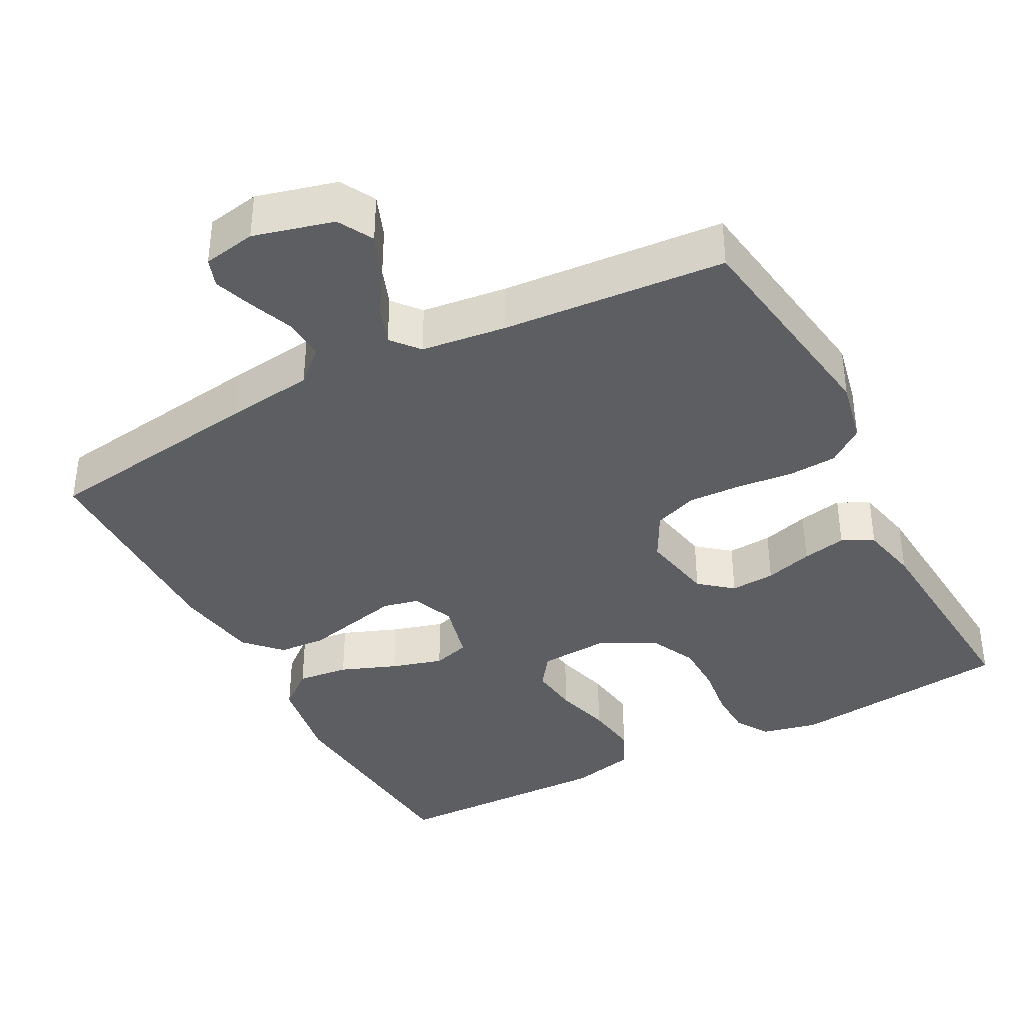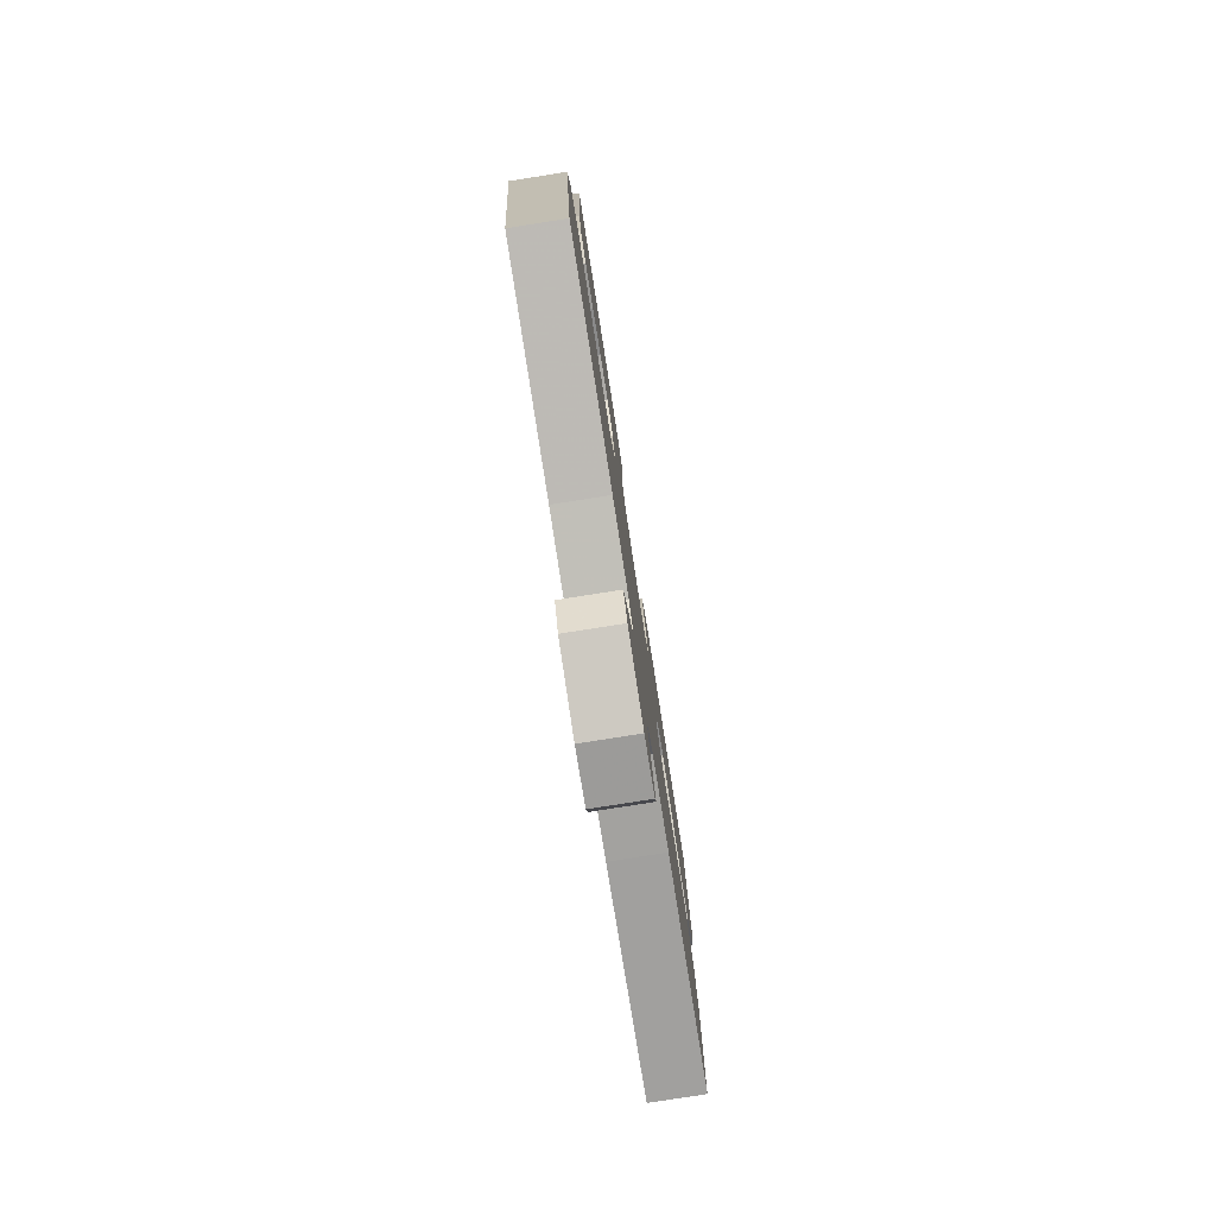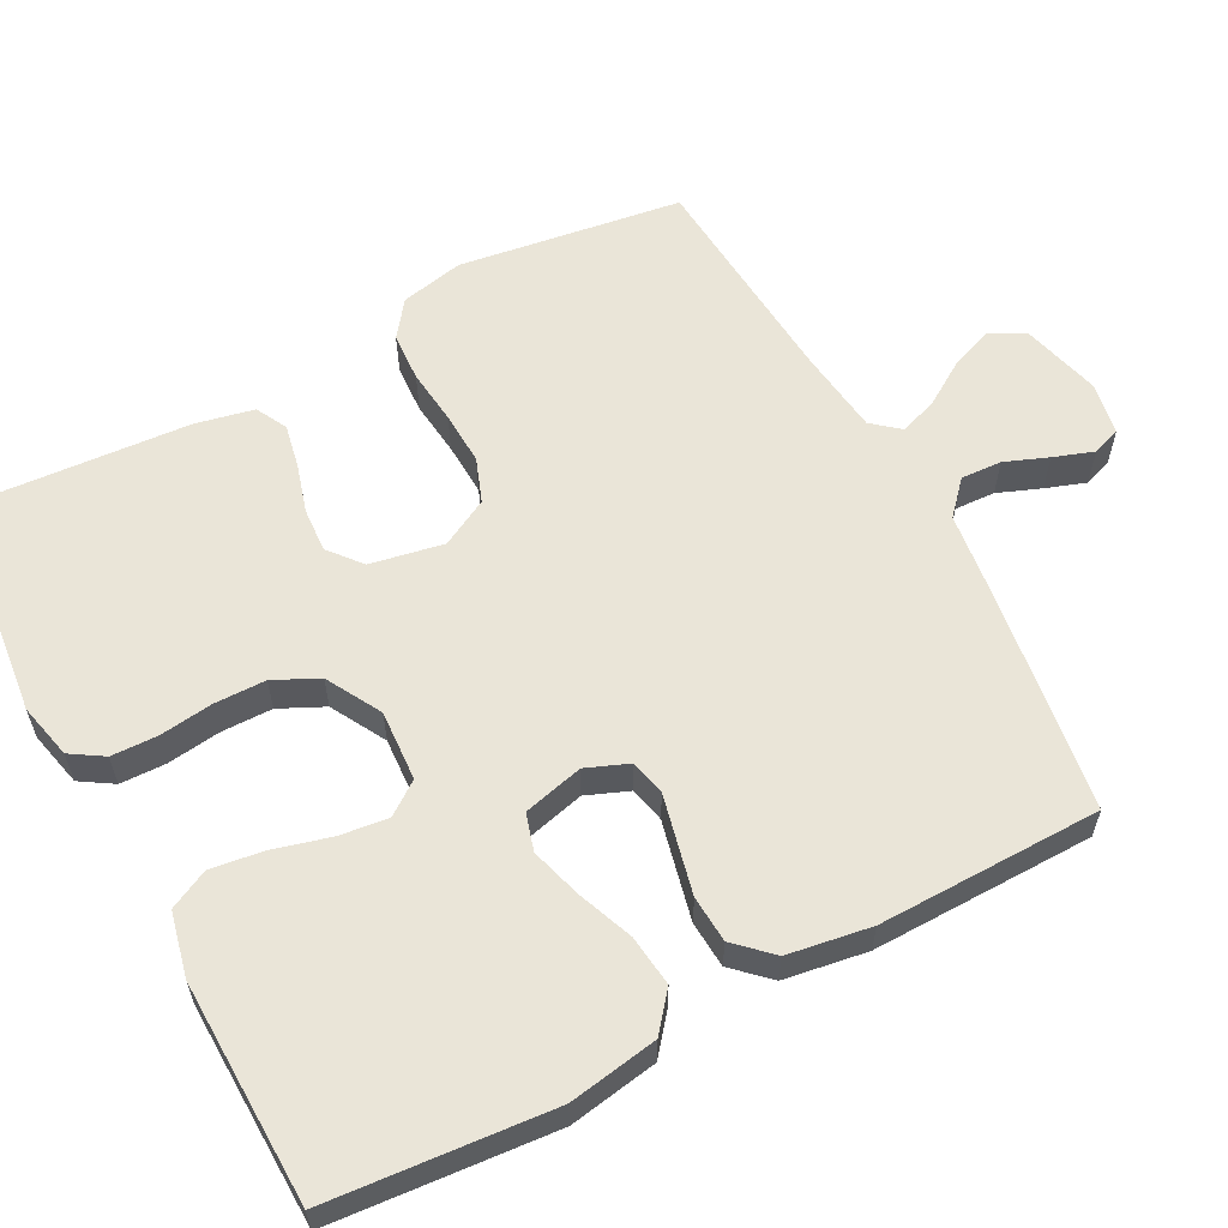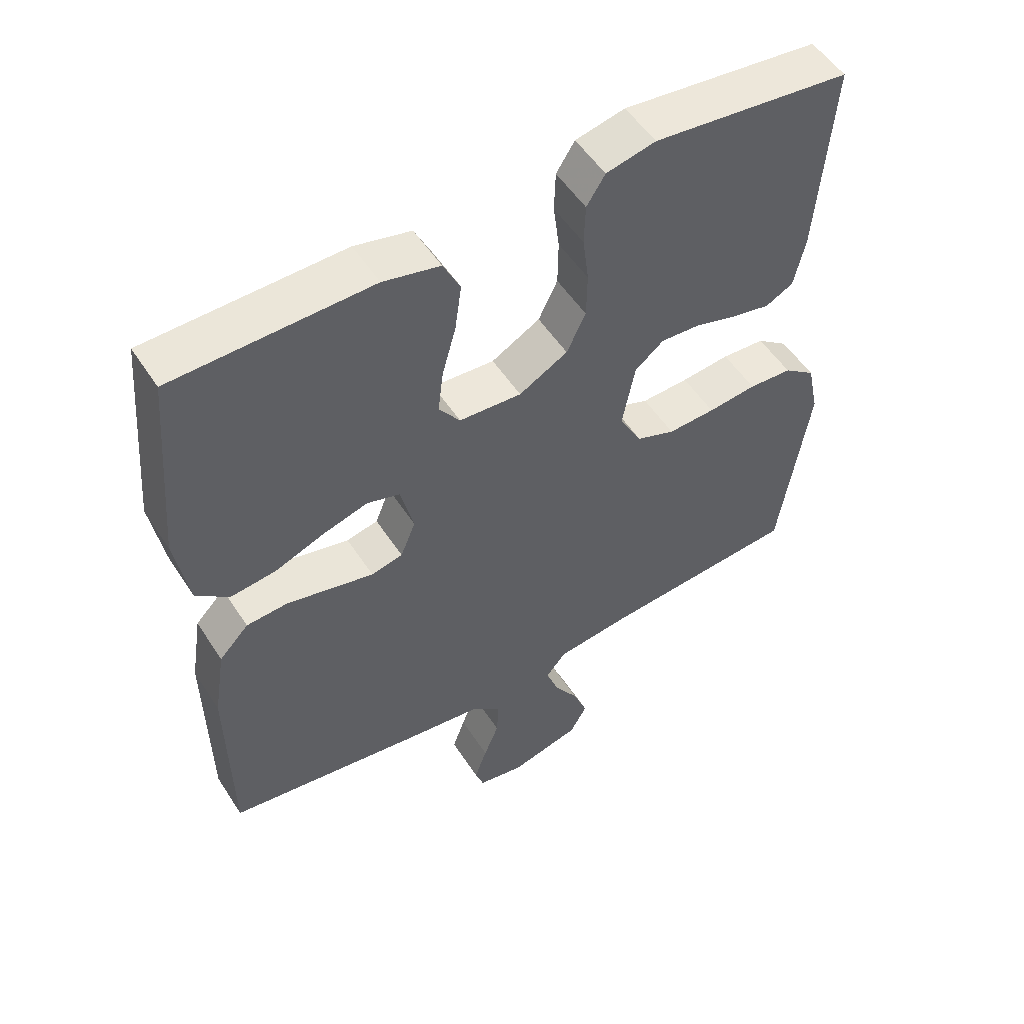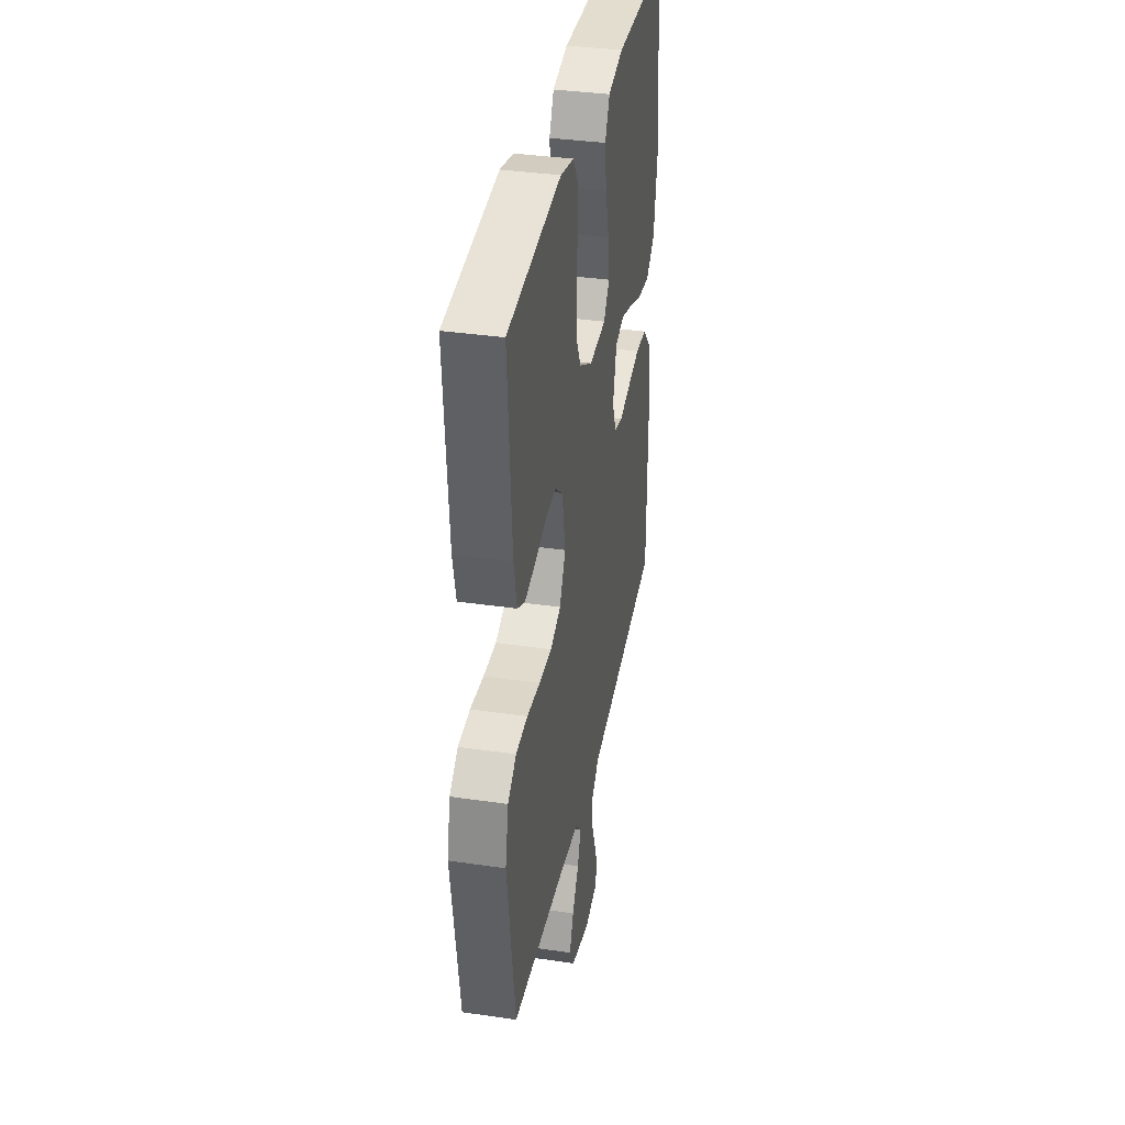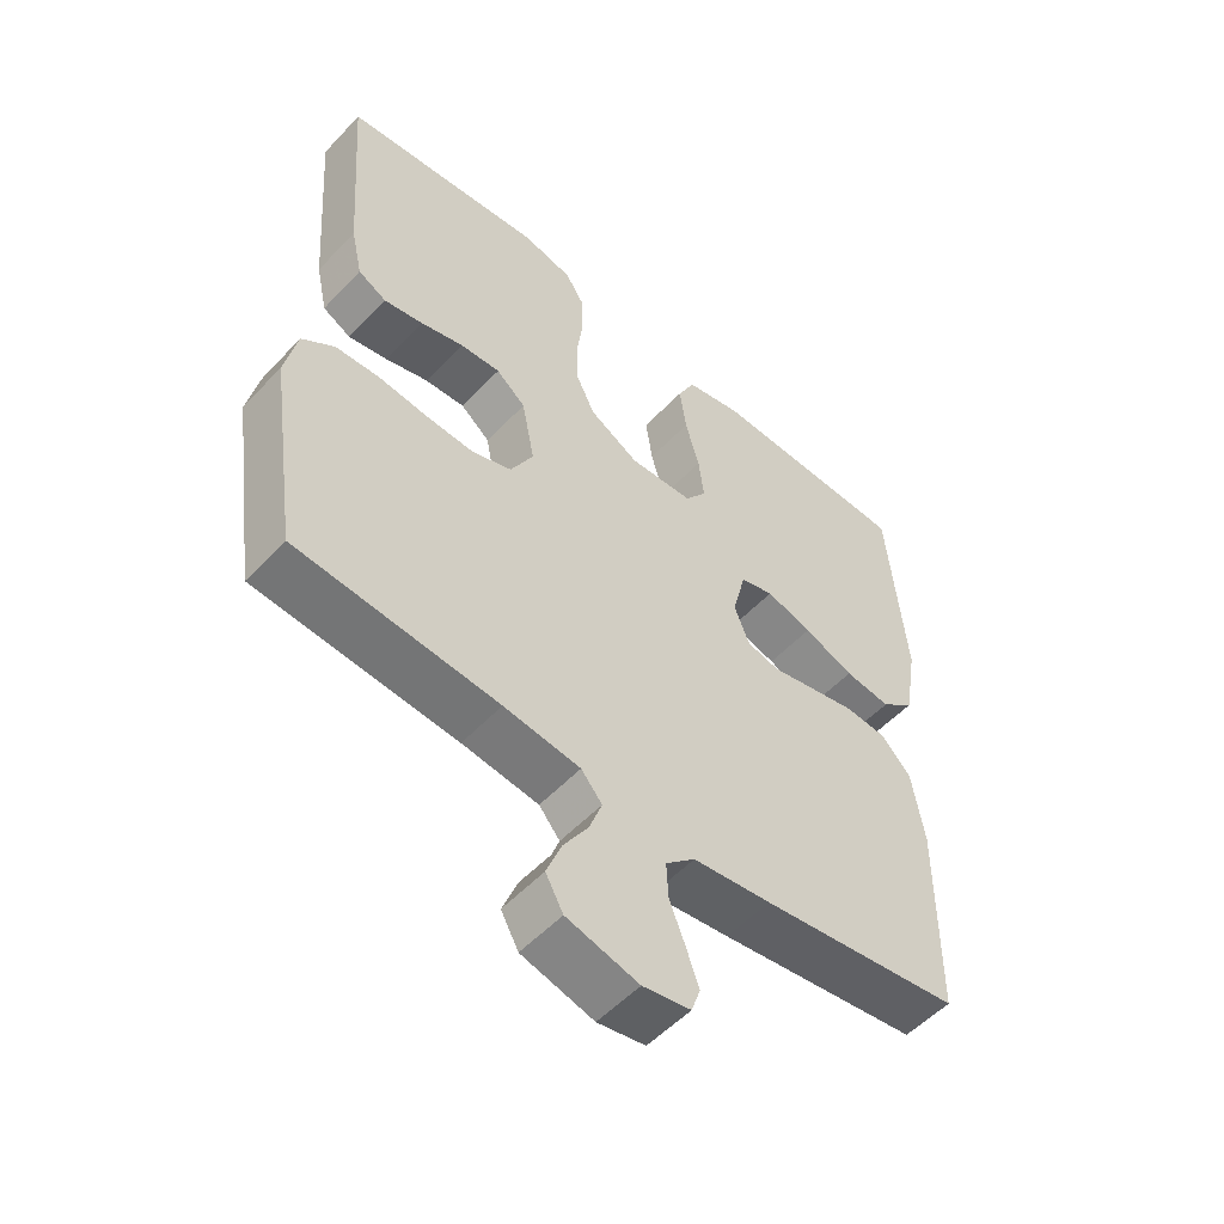
<metadata>
{"format":"obj","ext":"obj","renderer":"f3d","projection":"perspective","resolution":1024,"background":"white","views":[{"elev":-38.3,"azim":-152.2,"up":"+Y"},{"elev":-79.7,"azim":-81.1,"up":"+Z"},{"elev":59.5,"azim":61.9,"up":"+Y"},{"elev":53.0,"azim":147.8,"up":"+Z"},{"elev":36.0,"azim":-79.1,"up":"+Z"},{"elev":-53.8,"azim":-42.1,"up":"+Z"}]}
</metadata>
<code>
v -0.5 0.07 0.5
v -0.2 0.07 0.534
v -0.125 0.07 0.517
v -0.097 0.07 0.473
v -0.095 0.07 0.411
v -0.104 0.07 0.34
v -0.103 0.07 0.27
v -0.074 0.07 0.21
v 0 0.07 0.169
v 0.095 0.07 0.175
v 0.127 0.07 0.219
v 0.119 0.07 0.285
v 0.098 0.07 0.361
v 0.088 0.07 0.433
v 0.114 0.07 0.486
v 0.2 0.07 0.506
v 0.5 0.07 0.5
v 0.526 0.07 0.2
v 0.506 0.07 0.08
v 0.456 0.07 0.039
v 0.387 0.07 0.047
v 0.312 0.07 0.076
v 0.243 0.07 0.096
v 0.193 0.07 0.081
v 0.173 0.07 0
v 0.196 0.07 -0.057
v 0.244 0.07 -0.068
v 0.308 0.07 -0.053
v 0.377 0.07 -0.037
v 0.44 0.07 -0.041
v 0.485 0.07 -0.088
v 0.503 0.07 -0.2
v 0.5 0.07 -0.5
v 0.2 0.07 -0.543
v 0.083 0.07 -0.558
v 0.039 0.07 -0.598
v 0.042 0.07 -0.653
v 0.065 0.07 -0.711
v 0.084 0.07 -0.765
v 0.071 0.07 -0.803
v 0 0.07 -0.816
v -0.107 0.07 -0.788
v -0.133 0.07 -0.741
v -0.111 0.07 -0.684
v -0.074 0.07 -0.626
v -0.055 0.07 -0.574
v -0.086 0.07 -0.537
v -0.2 0.07 -0.523
v -0.5 0.07 -0.5
v -0.544 0.07 -0.2
v -0.526 0.07 -0.115
v -0.478 0.07 -0.079
v -0.412 0.07 -0.075
v -0.338 0.07 -0.083
v -0.266 0.07 -0.086
v -0.207 0.07 -0.064
v -0.173 0.07 0
v -0.192 0.07 0.099
v -0.236 0.07 0.135
v -0.296 0.07 0.131
v -0.36 0.07 0.112
v -0.419 0.07 0.1
v -0.461 0.07 0.122
v -0.478 0.07 0.2
v -0.5 0 0.5
v -0.2 0 0.534
v -0.125 0 0.517
v -0.097 0 0.473
v -0.095 0 0.411
v -0.104 0 0.34
v -0.103 0 0.27
v -0.074 0 0.21
v 0 0 0.169
v 0.095 0 0.175
v 0.127 0 0.219
v 0.119 0 0.285
v 0.098 0 0.361
v 0.088 0 0.433
v 0.114 0 0.486
v 0.2 0 0.506
v 0.5 0 0.5
v 0.526 0 0.2
v 0.506 0 0.08
v 0.456 0 0.039
v 0.387 0 0.047
v 0.312 0 0.076
v 0.243 0 0.096
v 0.193 0 0.081
v 0.173 0 0
v 0.196 0 -0.057
v 0.244 0 -0.068
v 0.308 0 -0.053
v 0.377 0 -0.037
v 0.44 0 -0.041
v 0.485 0 -0.088
v 0.503 0 -0.2
v 0.5 0 -0.5
v 0.2 0 -0.543
v 0.083 0 -0.558
v 0.039 0 -0.598
v 0.042 0 -0.653
v 0.065 0 -0.711
v 0.084 0 -0.765
v 0.071 0 -0.803
v 0 0 -0.816
v -0.107 0 -0.788
v -0.133 0 -0.741
v -0.111 0 -0.684
v -0.074 0 -0.626
v -0.055 0 -0.574
v -0.086 0 -0.537
v -0.2 0 -0.523
v -0.5 0 -0.5
v -0.544 0 -0.2
v -0.526 0 -0.115
v -0.478 0 -0.079
v -0.412 0 -0.075
v -0.338 0 -0.083
v -0.266 0 -0.086
v -0.207 0 -0.064
v -0.173 0 0
v -0.192 0 0.099
v -0.236 0 0.135
v -0.296 0 0.131
v -0.36 0 0.112
v -0.419 0 0.1
v -0.461 0 0.122
v -0.478 0 0.2
f 60 61 62 63
f 59 60 63 64
f 51 52 53 54
f 51 54 55
f 48 49 50 51
f 47 48 51 55
f 46 47 55 56
f 42 43 44 45
f 42 45 46
f 41 42 46
f 40 41 46
f 37 38 39 40
f 37 40 46 56
f 32 33 34 35
f 30 31 32 35
f 30 35 36
f 27 28 29 30
f 27 30 36
f 26 27 36
f 25 26 36
f 19 20 21 22
f 19 22 23
f 18 19 23
f 17 18 23 24
f 15 16 17 24
f 12 13 14 15
f 11 12 15 24
f 3 4 5 6
f 3 6 7
f 2 3 7
f 59 64 1 2
f 58 59 2 7
f 57 58 7 8
f 36 37 56 57
f 25 36 57 8
f 10 11 24 25
f 9 10 25
f 8 9 25
f 127 126 125 124
f 128 127 124 123
f 118 117 116 115
f 119 118 115
f 115 114 113 112
f 119 115 112 111
f 120 119 111 110
f 109 108 107 106
f 110 109 106
f 110 106 105
f 110 105 104
f 104 103 102 101
f 120 110 104 101
f 99 98 97 96
f 99 96 95 94
f 100 99 94
f 94 93 92 91
f 100 94 91
f 100 91 90
f 100 90 89
f 86 85 84 83
f 87 86 83
f 87 83 82
f 88 87 82 81
f 88 81 80 79
f 79 78 77 76
f 88 79 76 75
f 70 69 68 67
f 71 70 67
f 71 67 66
f 66 65 128 123
f 71 66 123 122
f 72 71 122 121
f 121 120 101 100
f 72 121 100 89
f 89 88 75 74
f 89 74 73
f 89 73 72
f 1 65 66 2
f 2 66 67 3
f 3 67 68 4
f 4 68 69 5
f 5 69 70 6
f 6 70 71 7
f 7 71 72 8
f 8 72 73 9
f 9 73 74 10
f 10 74 75 11
f 11 75 76 12
f 12 76 77 13
f 13 77 78 14
f 14 78 79 15
f 15 79 80 16
f 16 80 81 17
f 17 81 82 18
f 18 82 83 19
f 19 83 84 20
f 20 84 85 21
f 21 85 86 22
f 22 86 87 23
f 23 87 88 24
f 24 88 89 25
f 25 89 90 26
f 26 90 91 27
f 27 91 92 28
f 28 92 93 29
f 29 93 94 30
f 30 94 95 31
f 31 95 96 32
f 32 96 97 33
f 33 97 98 34
f 34 98 99 35
f 35 99 100 36
f 36 100 101 37
f 37 101 102 38
f 38 102 103 39
f 39 103 104 40
f 40 104 105 41
f 41 105 106 42
f 42 106 107 43
f 43 107 108 44
f 44 108 109 45
f 45 109 110 46
f 46 110 111 47
f 47 111 112 48
f 48 112 113 49
f 49 113 114 50
f 50 114 115 51
f 51 115 116 52
f 52 116 117 53
f 53 117 118 54
f 54 118 119 55
f 55 119 120 56
f 56 120 121 57
f 57 121 122 58
f 58 122 123 59
f 59 123 124 60
f 60 124 125 61
f 61 125 126 62
f 62 126 127 63
f 63 127 128 64
f 64 128 65 1

</code>
